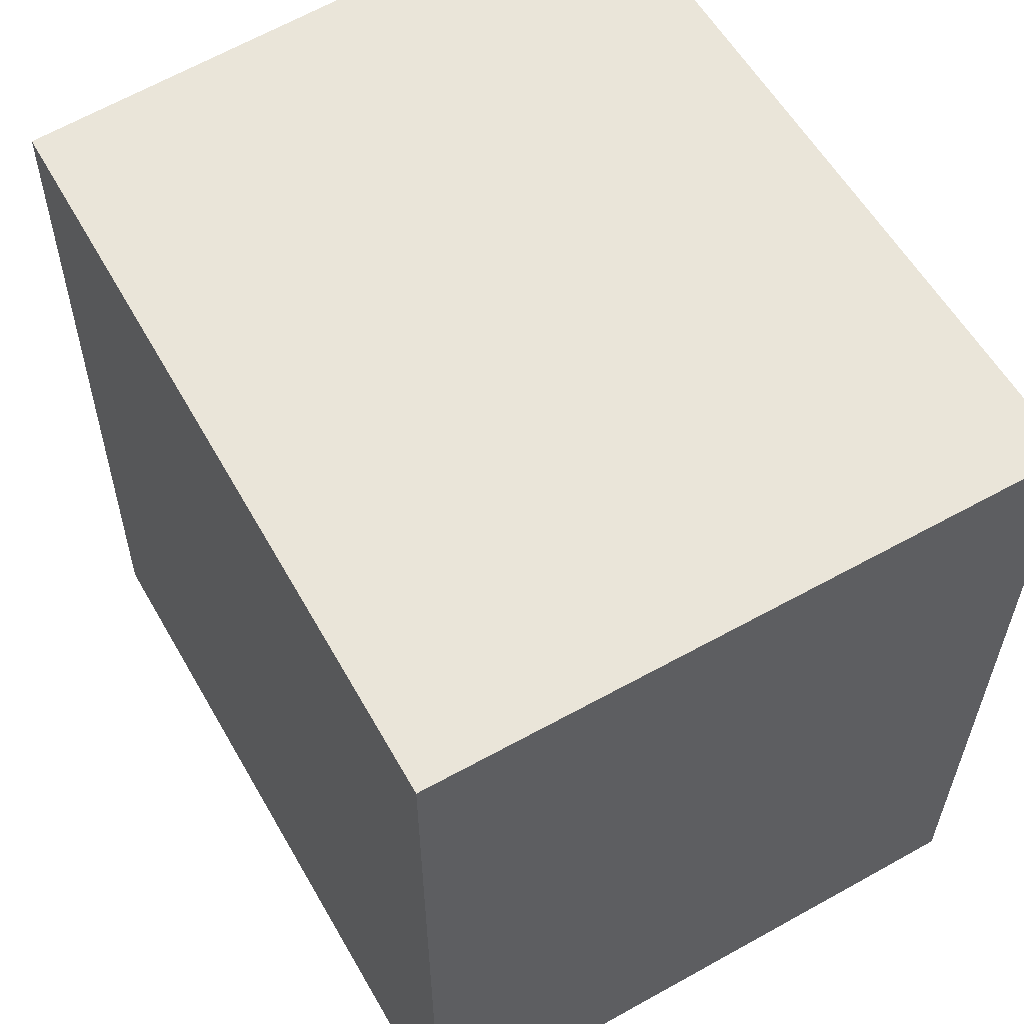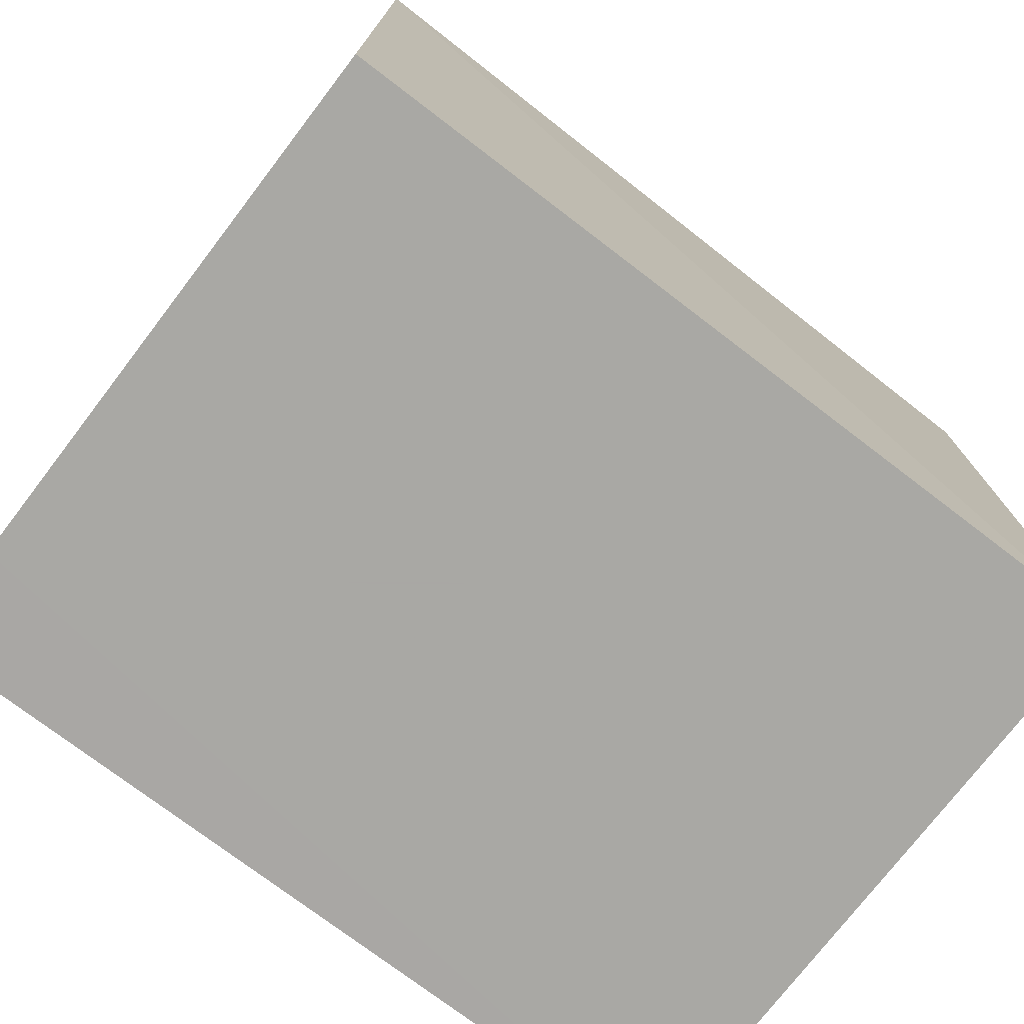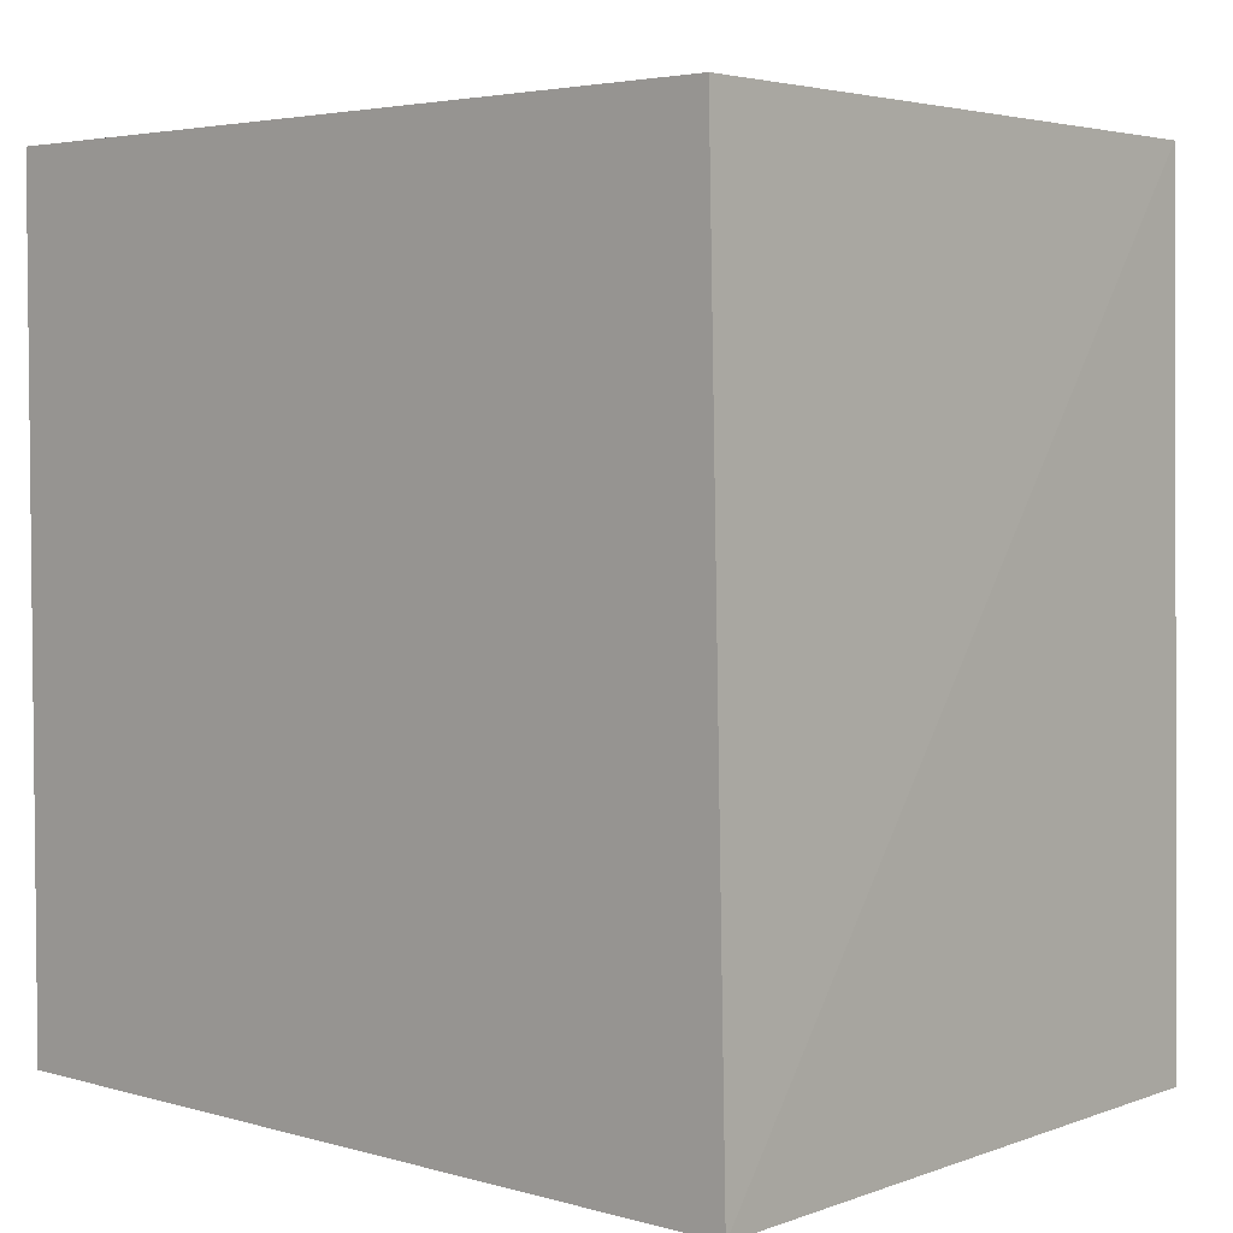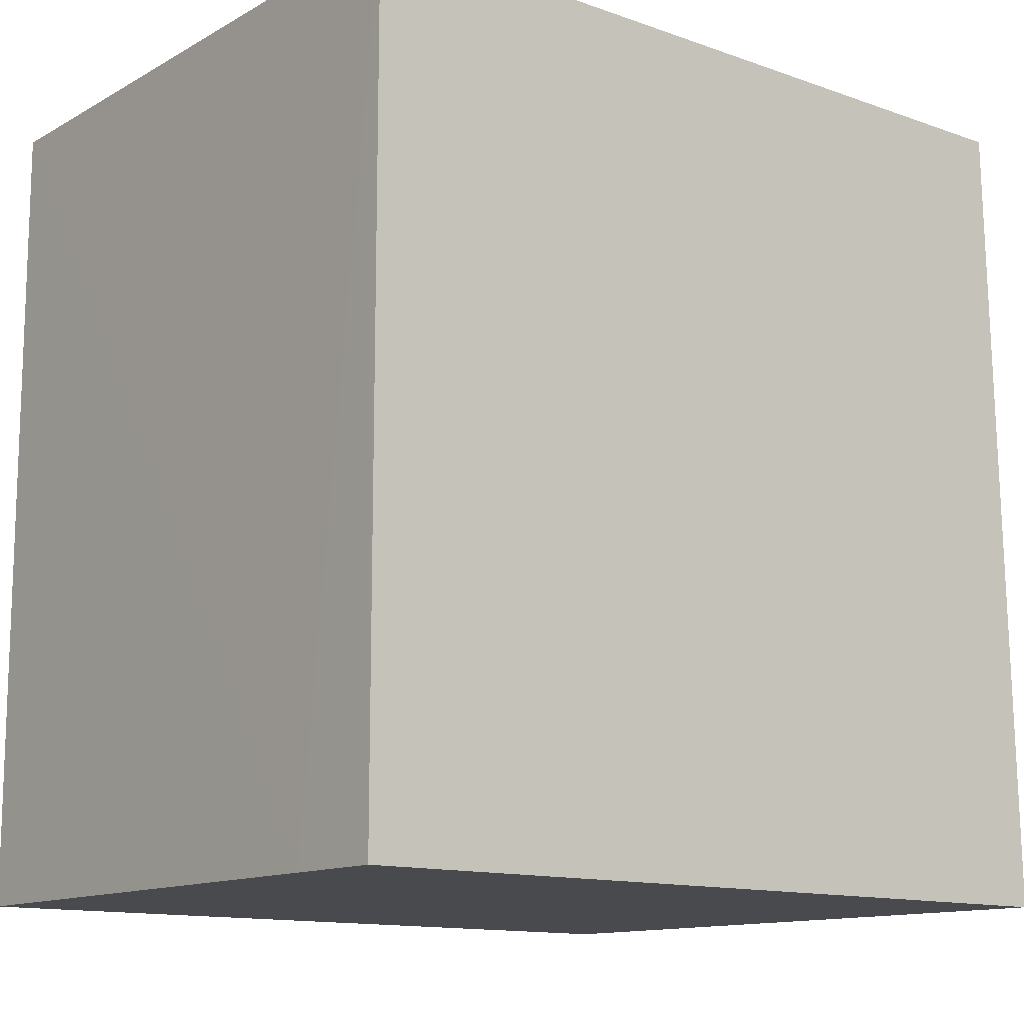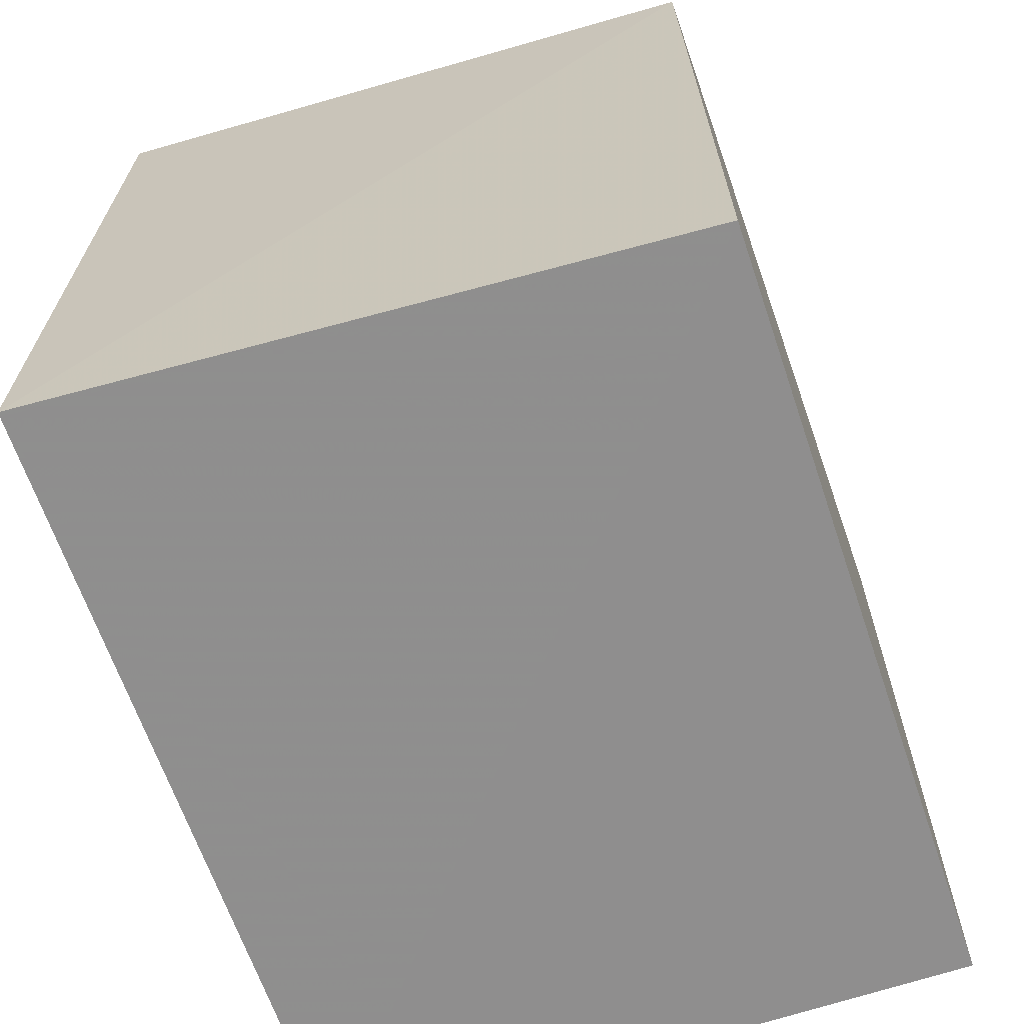
<metadata>
{"format":"obj","ext":"obj","renderer":"f3d","projection":"perspective","resolution":1024,"background":"white","views":[{"elev":58.5,"azim":-29.9,"up":"+Z"},{"elev":-74.8,"azim":-127.4,"up":"+Y"},{"elev":3.7,"azim":133.2,"up":"+Z"},{"elev":-13.0,"azim":51.2,"up":"+Z"},{"elev":-65.1,"azim":-161.3,"up":"+Z"}]}
</metadata>
<code>
v -0.04445 0.02216 0.129
v -0.04445 0.002256 0.1291
v -0.04445 0.002256 0.1086
v -0.06047 0.02167 0.1086
v -0.06052 0.002267 0.1291
v -0.04445 0.02261 0.1086
v -0.06028 0.02145 0.129
v -0.06051 0.002284 0.1086
v -0.04701 0.002256 0.1086
f 1 2 3
f 5 2 1
f 6 1 3
f 6 3 4
f 7 5 1
f 7 4 5
f 7 6 4
f 7 1 6
f 8 5 4
f 9 5 8
f 9 3 2
f 9 2 5
f 9 8 4
f 9 4 3

</code>
